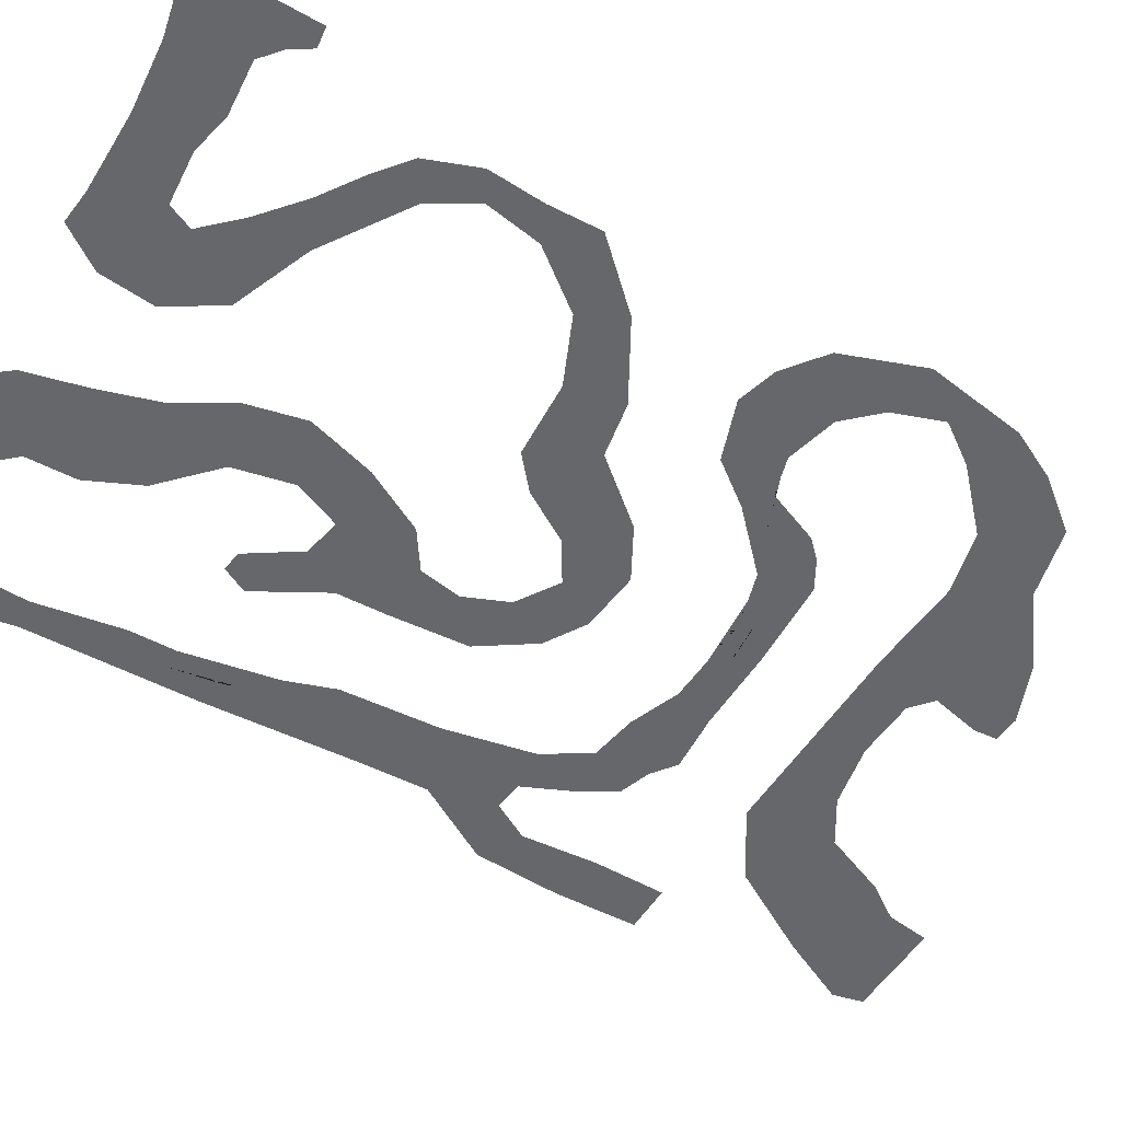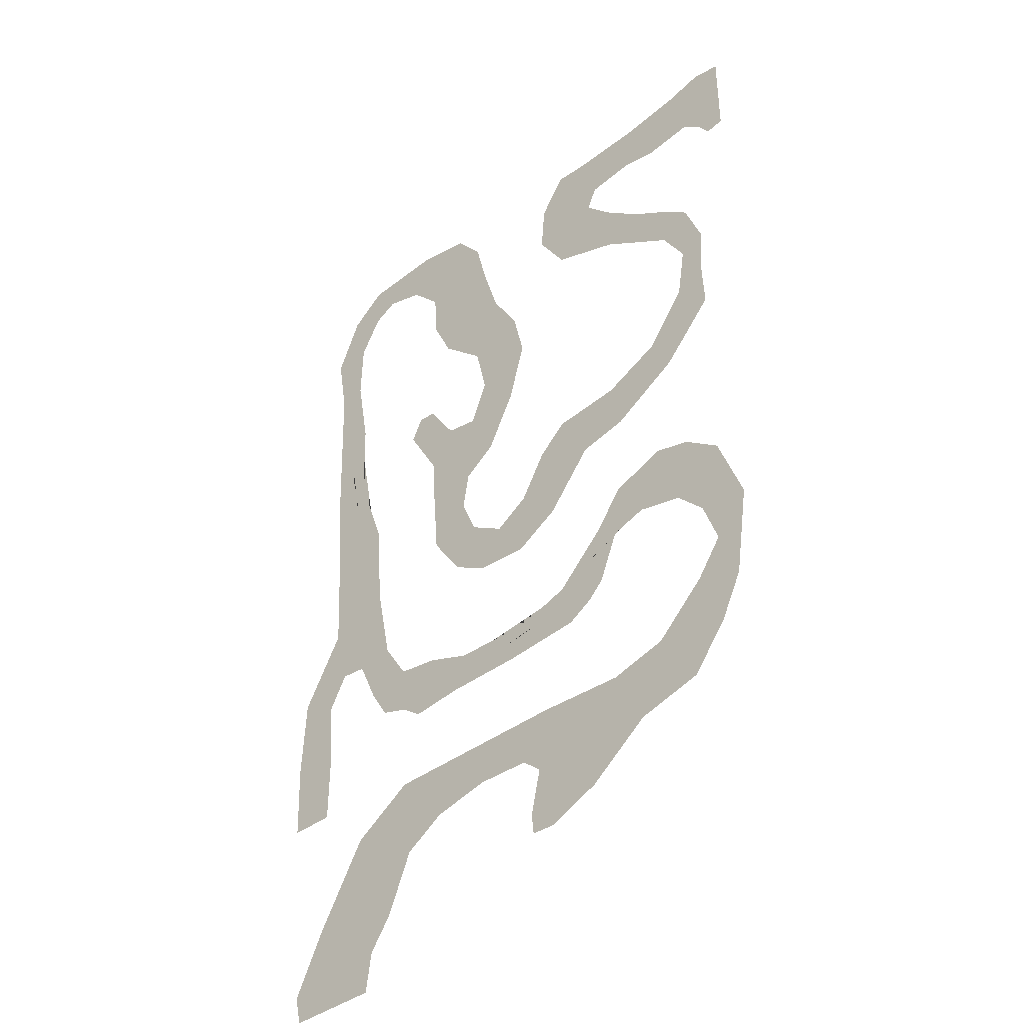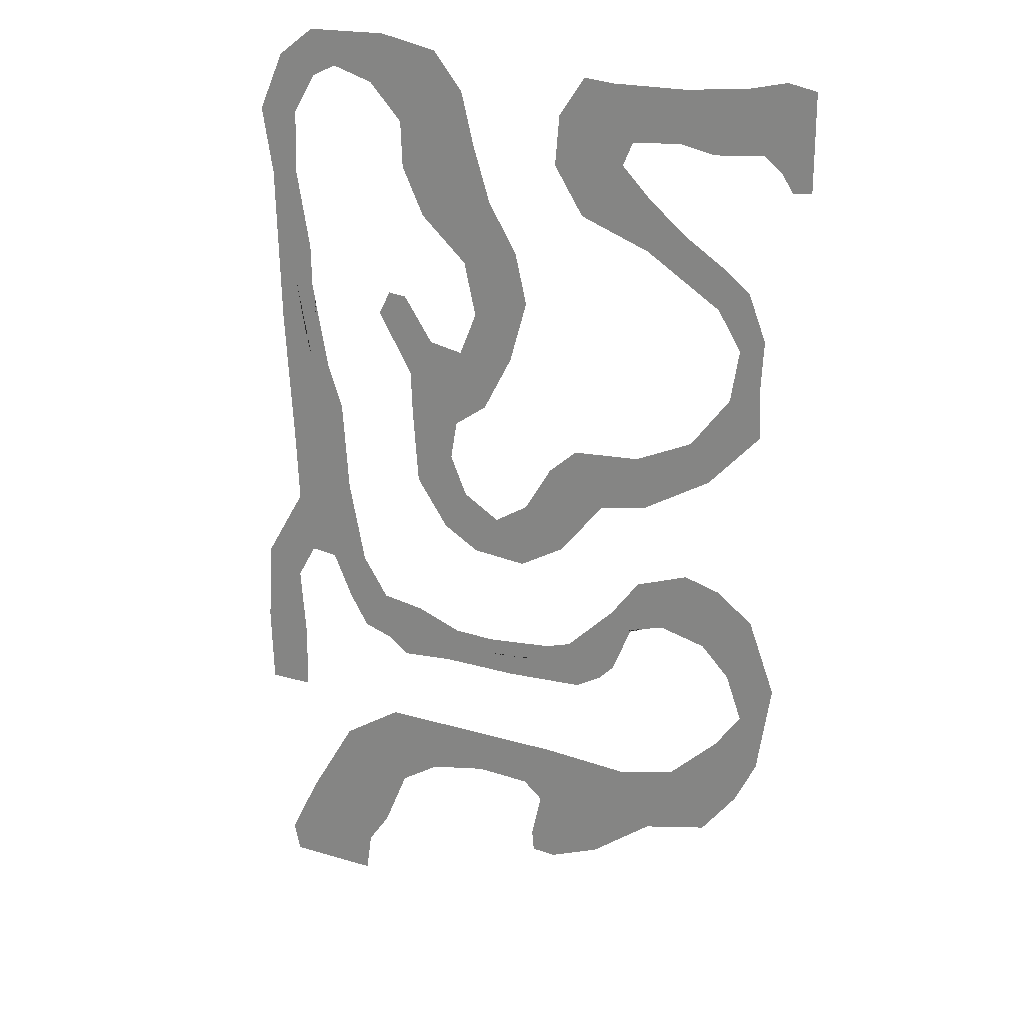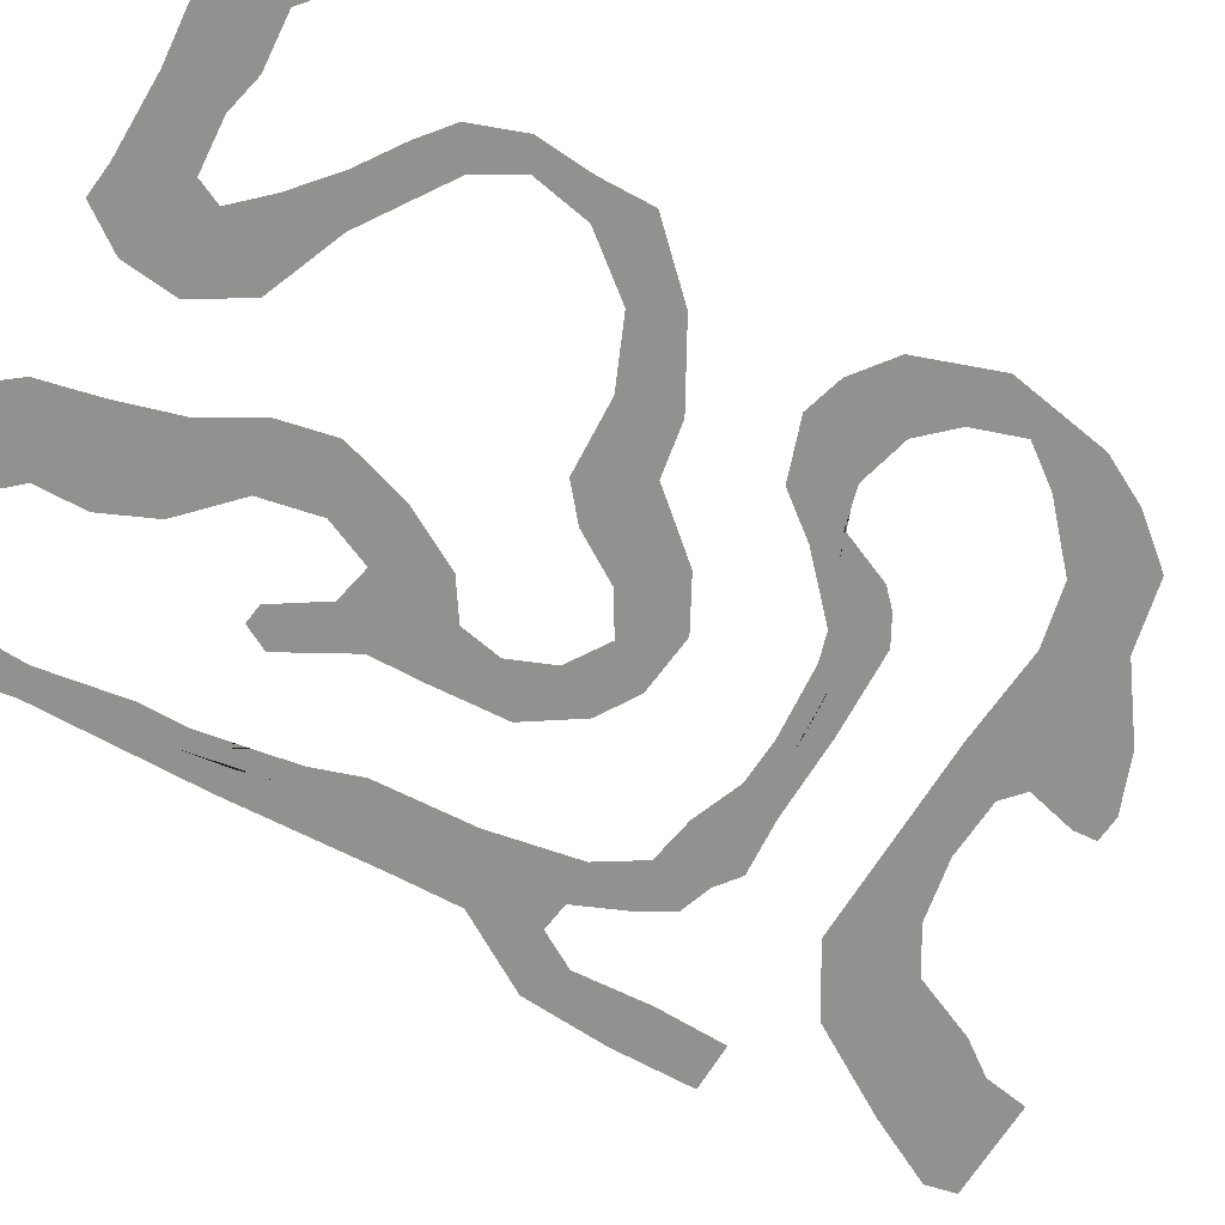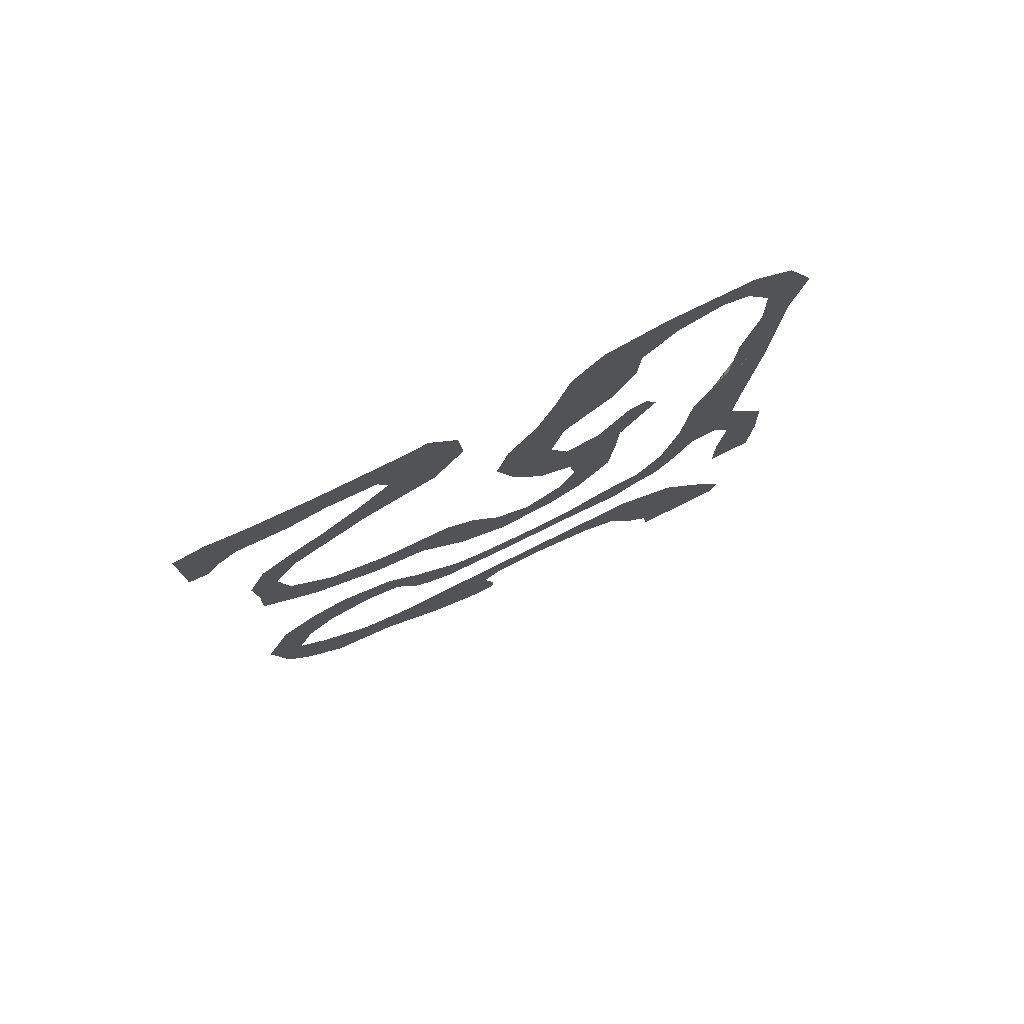
<metadata>
{"format":"obj","ext":"obj","renderer":"f3d","projection":"perspective","resolution":1024,"background":"white","views":[{"elev":-52.1,"azim":58.7,"up":"+Y"},{"elev":-39.8,"azim":43.2,"up":"+Z"},{"elev":22.4,"azim":27.2,"up":"+Z"},{"elev":-66.0,"azim":58.8,"up":"+Y"},{"elev":78.6,"azim":153.7,"up":"+Z"}]}
</metadata>
<code>
v  -1262 0 -1292
v  -1333 0 -1175
v  -1163 0 -1140
v  -1121 0 -1293
v  -991.8 0 -1104
v  -981.1 0 -1293
v  -970.4 0 -1481
v  -1080 0 -1445
v  -1190 0 -1409
v  -2154 0 -1221
v  -2137 0 -912.3
v  -1971 0 -1513
v  -2066 0 -1668
v  -1806 0 -2113
v  -1978 0 -2114
v  -2150 0 -2115
v  -2160 0 -1822
v  -2170 0 -1530
v  -1803 0 -1861
v  -1897 0 -1427
v  -1990 0 -993.8
v  -1843 0 -1075
v  -1822 0 -1342
v  -1801 0 -1608
v  -1973 0 -634.8
v  -1871 0 -789.3
v  -1810 0 -357.4
v  -1752 0 -584.8
v  -1694 0 -812.2
v  -1769 0 -943.7
v  904 0 3381
v  1021 0 3370
v  1101 0 3161
v  893.8 0 3203
v  1180 0 2952
v  883.7 0 3026
v  587.4 0 3100
v  687 0 3246
v  786.6 0 3391
v  2379 0 2782
v  2335 0 2849
v  2449 0 3149
v  2471 0 2936
v  2562 0 3448
v  2562 0 3091
v  2562 0 2734
v  2492 0 2724
v  2423 0 2714
v  2453 0 3469
v  2359 0 3188
v  2265 0 2907
v  2195 0 2965
v  2270 0 3228
v  2344 0 3491
v  2202 0 3458
v  2104 0 3202
v  2007 0 2947
v  1818 0 2929
v  1939 0 3177
v  2060 0 3425
v  1683 0 2957
v  1752 0 3179
v  1548 0 2986
v  1566 0 3181
v  1583 0 3375
v  1822 0 3400
v  1364 0 2969
v  1333 0 3171
v  1302 0 3373
v  1142 0 2866
v  1105 0 2780
v  829.7 0 2752
v  856.7 0 2889
v  554.7 0 2723
v  571 0 2912
v  1216 0 2666
v  1327 0 2552
v  1054 0 2458
v  941.9 0 2605
v  780.9 0 2365
v  667.8 0 2544
v  1473 0 2431
v  1262 0 2347
v  1619 0 2310
v  1469 0 2235
v  1320 0 2161
v  1051 0 2263
v  1903 0 1954
v  1896 0 1791
v  1608 0 1976
v  1686 0 2095
v  1765 0 2214
v  1911 0 2118
v  2020 0 2032
v  2003 0 1839
v  2129 0 1946
v  2102 0 1723
v  2074 0 1499
v  1985 0 1645
v  2197 0 1772
v  2178 0 1564
v  2264 0 1598
v  2253 0 1406
v  2243 0 1214
v  2158 0 1357
v  2251 0 1033
v  2259 0 851.9
v  2135 0 979.9
v  2147 0 1168
v  2010 0 1108
v  2042 0 1304
v  2063 0 642
v  1962 0 777.2
v  1868 0 432.2
v  1790 0 574.5
v  1711 0 716.7
v  1861 0 912.4
v  1491 0 617.1
v  1551 0 450
v  1611 0 282.8
v  1355 0 133.4
v  1312 0 325.5
v  1270 0 517.6
v  1011 0 499.8
v  1090 0 298.8
v  1170 0 97.88
v  985.2 0 62.38
v  868.1 0 272.2
v  751 0 482
v  653.8 0 3.319
v  647.3 0 194.6
v  322.5 0 -55.75
v  426.5 0 117.1
v  530.5 0 289.9
v  640.8 0 386
v  460.9 0 -458.9
v  288.8 0 -556.2
v  305.6 0 -306
v  557.4 0 -227.8
v  809.1 0 -149.6
v  633.1 0 -361.6
v  79.4 0 -538.3
v  134.8 0 -337.6
v  -130 0 -520.4
v  -36.11 0 -369.2
v  57.74 0 -217.9
v  190.1 0 -136.8
v  -82.89 0 -131.2
v  -175.9 0 -285
v  -268.8 0 -438.8
v  -407.7 0 -357.2
v  -315.6 0 -200.8
v  -223.5 0 -44.41
v  -532 0 -175.9
v  -656.4 0 5.361
v  -504 0 129.9
v  -409.8 0 -35.46
v  -351.6 0 254.4
v  -287.5 0 105
v  -678.2 0 282.8
v  -700.1 0 560.2
v  -501 0 553.1
v  -502.5 0 341.5
v  -301.8 0 546
v  -326.7 0 400.2
v  -707.2 0 731
v  -714.4 0 901.7
v  -618.3 0 1048
v  -559.6 0 800.3
v  -522.3 0 1193
v  -412 0 869.7
v  -753.9 0 1283
v  -985.5 0 1372
v  -940.2 0 1461
v  -788.9 0 1413
v  -895 0 1550
v  -823.9 0 1543
v  -752.9 0 1536
v  -637.6 0 1365
v  -849.9 0 1137
v  -740.7 0 1156
v  -173.7 0 634.9
v  -282.2 0 901.7
v  -390.7 0 1168
v  -259.1 0 1144
v  -152.4 0 933.7
v  -45.69 0 723.9
v  -191.5 0 1307
v  -123.9 0 1471
v  29 0 1311
v  -61.69 0 1122
v  181.9 0 1151
v  68.13 0 937.3
v  249.5 0 1385
v  39.67 0 1529
v  -170.2 0 1674
v  -216.4 0 1876
v  50.35 0 1748
v  317.1 0 1620
v  270.9 0 1816
v  82.36 0 1970
v  -106.2 0 2125
v  4.107 0 2374
v  114.4 0 2193
v  224.6 0 2011
v  -355.1 0 2506
v  -131 0 2801
v  -63.47 0 2588
v  -230.6 0 2315
v  -397.8 0 2043
v  -579.2 0 2211
v  -664.6 0 2392
v  -556.1 0 2627
v  -749.9 0 2573
v  -757 0 2748
v  -764.2 0 2922
v  -447.6 0 2861
v  -180.8 0 3000
v  -396 0 3102
v  -611.2 0 3203
v  -458.3 0 3484
v  -344.5 0 3342
v  -230.6 0 3199
v  -892.2 0 3061
v  -787.3 0 3295
v  -1020 0 3199
v  -963.3 0 3388
v  -906.4 0 3576
v  -682.3 0 3530
v  -1180 0 3249
v  -1202 0 3409
v  -1340 0 3299
v  -1440 0 3431
v  -1540 0 3562
v  -1223 0 3569
v  -1436 0 3253
v  -1559 0 3354
v  -1532 0 3206
v  -1678 0 3278
v  -1824 0 3349
v  -1682 0 3455
v  -1621 0 3057
v  -1772 0 3093
v  -1710 0 2908
v  -1867 0 2908
v  -2023 0 2908
v  -1924 0 3128
v  -1717 0 2673
v  -1849 0 2664
v  -1724 0 2438
v  -1831 0 2420
v  -1938 0 2403
v  -1981 0 2655
v  -1671 0 2136
v  -1796 0 1972
v  -1618 0 1834
v  -1760 0 1524
v  -1902 0 1215
v  -1920 0 1809
v  -1611 0 1510
v  -1710 0 1196
v  -1604 0 1186
v  -1486 0 851.9
v  -1369 0 517.6
v  -1636 0 866.1
v  -1867 0 663.4
v  -1605 0 418
v  -1344 0 172.6
v  -1319 0 -172.5
v  -1575 0 -30.18
v  -1831 0 112.1
v  -1506 0 -492.3
v  -1663 0 -307.5
v  -1821 0 -122.7
v  -1591 0 -822.8
v  -1423 0 -654.1
v  -1255 0 -485.4
v  -1191 0 -798.4
v  -1339 0 -816
v  -1488 0 -833.5
v  -1091 0 -951.4
v  -1251 0 -977.9
v  -1411 0 -1004
v  -828.2 0 -1129
v  -858.4 0 -1336
v  -664.6 0 -1154
v  -735.7 0 -1378
v  -806.8 0 -1602
v  -888.6 0 -1542
v  683.4 0 -3021
v  978.7 0 -3025
v  782.9 0 -3106
v  589.5 0 -3101
v  587.2 0 -3187
v  495.6 0 -3182
v  404 0 -3177
v  396.1 0 -3097
v  388.2 0 -3016
v  427.3 0 -2845
v  759.9 0 -2736
v  466.3 0 -2675
v  836.3 0 -2452
v  1206 0 -2228
v  1092 0 -2627
v  -1614 0 -3562
v  -1212 0 -3516
v  -1235 0 -3668
v  -1613 0 -3691
v  -1257 0 -3821
v  -1611 0 -3821
v  -1965 0 -3821
v  -1991 0 -3715
v  -2016 0 -3608
v  -1895 0 -3366
v  -1511 0 -3381
v  -1774 0 -3125
v  -1408 0 -3199
v  -1042 0 -3274
v  -1127 0 -3395
v  -1586 0 -2808
v  -1266 0 -2927
v  -1397 0 -2491
v  -1123 0 -2655
v  -849.5 0 -2819
v  -945.5 0 -3046
v  -1163 0 -2342
v  -929.5 0 -2532
v  -927.8 0 -2193
v  -735.7 0 -2410
v  -543.6 0 -2627
v  -696.6 0 -2723
v  -575.6 0 -2193
v  -449.4 0 -2387
v  -223.5 0 -2193
v  -163.1 0 -2363
v  -102.6 0 -2534
v  -323.1 0 -2580
v  157 0 -2193
v  132.2 0 -2367
v  537.6 0 -2193
v  427.4 0 -2371
v  317.1 0 -2548
v  107.3 0 -2541
v  391.7 0 -2612
v  631.8 0 -2411
v  872 0 -2210
v  1210 0 -2851
v  1315 0 -2513
v  1420 0 -2175
v  1633 0 -2122
v  1537 0 -2399
v  1441 0 -2676
v  1683 0 -2616
v  1797 0 -2394
v  1911 0 -2171
v  2188 0 -2221
v  2056 0 -2388
v  1925 0 -2555
v  1822 0 -1944
v  2046 0 -1999
v  2010 0 -1766
v  2182 0 -1827
v  2353 0 -1887
v  2271 0 -2054
v  2405 0 -1547
v  2256 0 -1589
v  2106 0 -1631
v  2202 0 -1496
v  2329 0 -1351
v  2457 0 -1206
v  2355 0 -934.7
v  2249 0 -1132
v  2142 0 -1328
v  2081 0 -1161
v  2168 0 -912.4
v  2254 0 -663.5
v  1975 0 -1051
v  2045 0 -805.8
v  1868 0 -940.7
v  1922 0 -699.2
v  1977 0 -457.8
v  2115 0 -560.7
v  1694 0 -898
v  1519 0 -855.3
v  1613 0 -619.4
v  1767 0 -659.3
v  1706 0 -383.4
v  1841 0 -420.6
v  1506 0 -455.8
v  1404 0 -646.7
v  1302 0 -837.6
v  1085 0 -819.8
v  1196 0 -674
v  1306 0 -528.1
v  985.1 0 -1056
v  714.1 0 -1179
v  899.7 0 -999.3
v  1156 0 -915
v  1388 0 -894.5
v  1256 0 -933.6
v  1181 0 -1117
v  1016 0 -1208
v  1106 0 -1300
v  1047 0 -1359
v  988.3 0 -1419
v  851.2 0 -1299
v  491.5 0 -1549
v  189.2 0 -1566
v  451.7 0 -1373
v  671.3 0 -1424
v  891 0 -1475
v  793.7 0 -1531
v  515.9 0 -1241
v  244.5 0 -1401
v  -63.38 0 -1424
v  -316 0 -1282
v  0.8003 0 -1293
v  317.6 0 -1304
v  -533 0 -1360
v  -490.3 0 -1218
v  -298.2 0 -1392
v  -106.1 0 -1567
v  -401.4 0 -1567
v  -604.1 0 -1584
v  -624.3 0 -1441
g Cavern2_Collision
f 1 2 3 4
f 3 5 6 4
f 6 7 8 4
f 8 9 1 4
f 10 11 12 13
f 12 14 15 13
f 15 16 17 13
f 17 18 10 13
f 19 14 12 20
f 12 11 21 20
f 21 22 23 20
f 23 24 19 20
f 21 11 25 26
f 25 27 28 26
f 28 29 30 26
f 30 22 21 26
f 31 32 33 34
f 33 35 36 34
f 36 37 38 34
f 38 39 31 34
f 40 41 42 43
f 42 44 45 43
f 45 46 47 43
f 47 48 40 43
f 49 44 42 50
f 42 41 51 50
f 51 52 53 50
f 53 54 49 50
f 55 54 53 56
f 53 52 57 56
f 57 58 59 56
f 59 60 55 56
f 59 58 61 62
f 61 63 64 62
f 64 65 66 62
f 66 60 59 62
f 64 63 67 68
f 67 35 33 68
f 33 32 69 68
f 69 65 64 68
f 70 71 72 73
f 72 74 75 73
f 75 37 36 73
f 36 35 70 73
f 76 77 78 79
f 78 80 81 79
f 81 74 72 79
f 72 71 76 79
f 78 77 82 83
f 82 84 85 83
f 85 86 87 83
f 87 80 78 83
f 88 89 90 91
f 90 86 85 91
f 85 84 92 91
f 92 93 88 91
f 88 93 94 95
f 94 96 97 95
f 97 98 99 95
f 99 89 88 95
f 97 96 100 101
f 100 102 103 101
f 103 104 105 101
f 105 98 97 101
f 106 107 108 109
f 108 110 111 109
f 111 98 105 109
f 105 104 106 109
f 108 107 112 113
f 112 114 115 113
f 115 116 117 113
f 117 110 108 113
f 118 116 115 119
f 115 114 120 119
f 120 121 122 119
f 122 123 118 119
f 124 123 122 125
f 122 121 126 125
f 126 127 128 125
f 128 129 124 125
f 128 127 130 131
f 130 132 133 131
f 133 134 135 131
f 135 129 128 131
f 136 137 138 139
f 138 132 130 139
f 130 127 140 139
f 140 141 136 139
f 138 137 142 143
f 142 144 145 143
f 145 146 147 143
f 147 132 138 143
f 148 146 145 149
f 145 144 150 149
f 150 151 152 149
f 152 153 148 149
f 154 155 156 157
f 156 158 159 157
f 159 153 152 157
f 152 151 154 157
f 160 161 162 163
f 162 164 165 163
f 165 158 156 163
f 156 155 160 163
f 166 167 168 169
f 168 170 171 169
f 171 164 162 169
f 162 161 166 169
f 172 173 174 175
f 174 176 177 175
f 177 178 179 175
f 179 170 172 175
f 180 173 172 181
f 172 170 168 181
f 168 167 180 181
f 182 164 171 183
f 171 170 184 183
f 184 185 186 183
f 186 187 182 183
f 188 189 190 191
f 190 192 193 191
f 193 187 186 191
f 186 185 188 191
f 194 192 190 195
f 190 189 196 195
f 196 197 198 195
f 198 199 194 195
f 200 199 198 201
f 198 197 202 201
f 202 203 204 201
f 204 205 200 201
f 206 207 208 209
f 208 203 202 209
f 202 197 210 209
f 210 211 206 209
f 206 211 212 213
f 212 214 215 213
f 215 216 217 213
f 217 207 206 213
f 218 207 217 219
f 217 216 220 219
f 220 221 222 219
f 222 223 218 219
f 220 216 224 225
f 224 226 227 225
f 227 228 229 225
f 229 221 220 225
f 227 226 230 231
f 230 232 233 231
f 233 234 235 231
f 235 228 227 231
f 233 232 236 237
f 236 238 239 237
f 239 240 241 237
f 241 234 233 237
f 239 238 242 243
f 242 244 245 243
f 245 246 247 243
f 247 240 239 243
f 245 244 248 249
f 248 250 251 249
f 251 252 253 249
f 253 246 245 249
f 251 250 254 255
f 254 256 257 255
f 257 258 259 255
f 259 252 251 255
f 257 256 260 261
f 260 262 263 261
f 263 264 265 261
f 265 258 257 261
f 266 258 265 267
f 265 264 268 267
f 268 269 270 267
f 270 271 266 267
f 272 29 28 273
f 28 27 274 273
f 274 271 270 273
f 270 269 272 273
f 275 29 272 276
f 272 269 277 276
f 277 278 279 276
f 279 280 275 276
f 279 278 281 282
f 281 5 3 282
f 3 2 283 282
f 283 280 279 282
f 6 5 284 285
f 284 286 287 285
f 287 288 289 285
f 289 7 6 285
f 290 291 292 293
f 292 294 295 293
f 295 296 297 293
f 297 298 290 293
f 290 298 299 300
f 299 301 302 300
f 302 303 304 300
f 304 291 290 300
f 305 306 307 308
f 307 309 310 308
f 310 311 312 308
f 312 313 305 308
f 305 313 314 315
f 314 316 317 315
f 317 318 319 315
f 319 306 305 315
f 317 316 320 321
f 320 322 323 321
f 323 324 325 321
f 325 318 317 321
f 323 322 326 327
f 326 328 329 327
f 329 330 331 327
f 331 324 323 327
f 329 328 332 333
f 332 334 335 333
f 335 336 337 333
f 337 330 329 333
f 335 334 338 339
f 338 340 341 339
f 341 342 343 339
f 343 336 335 339
f 344 342 341 345
f 341 340 346 345
f 346 303 302 345
f 302 301 344 345
f 347 291 304 348
f 304 303 349 348
f 349 350 351 348
f 351 352 347 348
f 353 352 351 354
f 351 350 355 354
f 355 356 357 354
f 357 358 353 354
f 355 350 359 360
f 359 361 362 360
f 362 363 364 360
f 364 356 355 360
f 365 363 362 366
f 362 361 367 366
f 367 368 369 366
f 369 370 365 366
f 371 370 369 372
f 369 368 373 372
f 373 374 375 372
f 375 376 371 372
f 375 374 377 378
f 377 379 380 378
f 380 381 382 378
f 382 376 375 378
f 383 384 385 386
f 385 387 388 386
f 388 381 380 386
f 380 379 383 386
f 389 387 385 390
f 385 384 391 390
f 391 392 393 390
f 393 394 389 390
f 395 396 397 398
f 397 392 391 398
f 391 384 399 398
f 399 400 395 398
f 395 400 401 402
f 401 403 404 402
f 404 405 406 402
f 406 396 395 402
f 407 408 409 410
f 409 396 406 410
f 406 405 411 410
f 411 412 407 410
f 413 396 409 414
f 409 408 415 414
f 415 416 417 414
f 417 418 413 414
f 419 286 420 421
f 420 416 415 421
f 415 408 422 421
f 422 423 419 421
f 419 423 424 425
f 424 288 287 425
f 287 286 419 425

</code>
